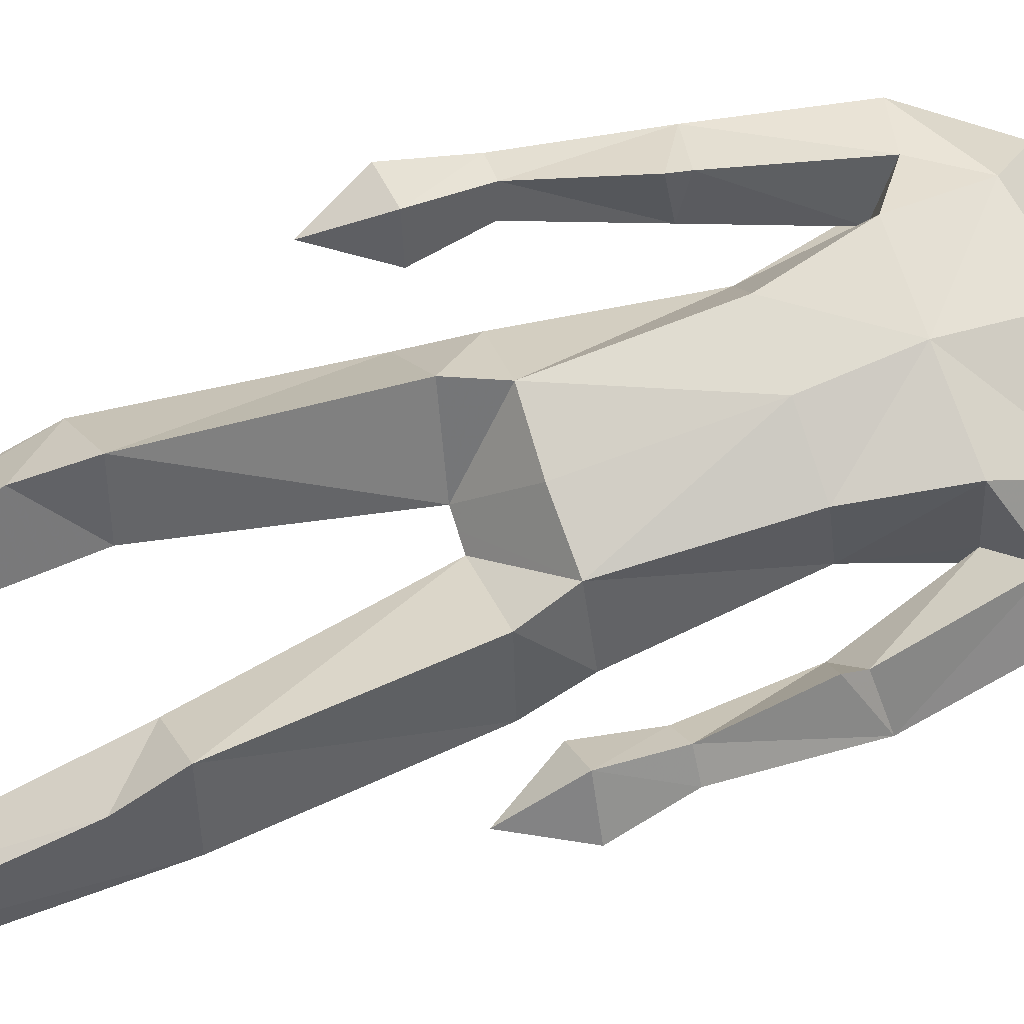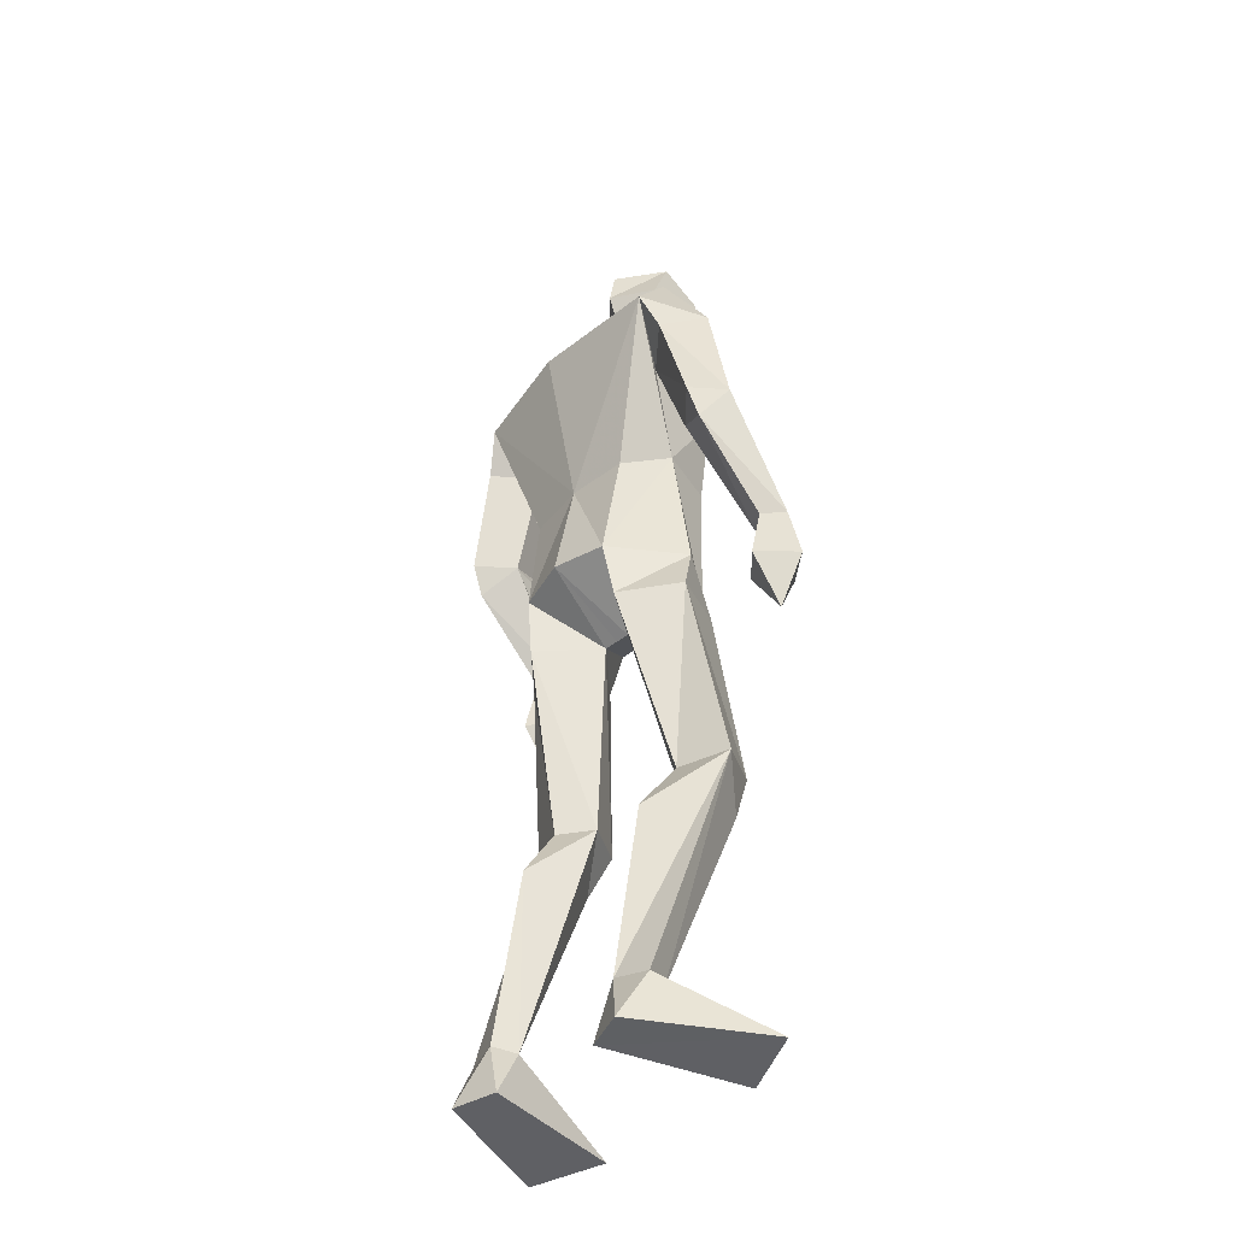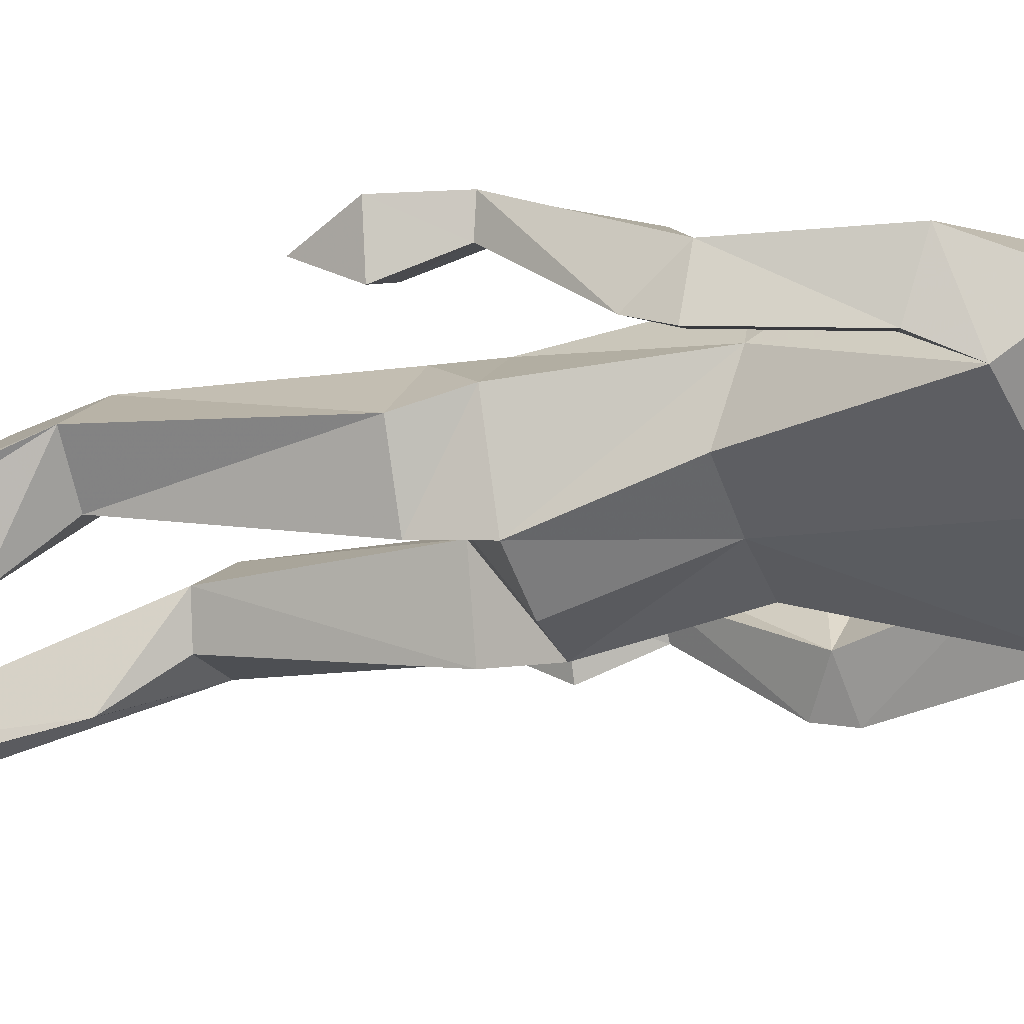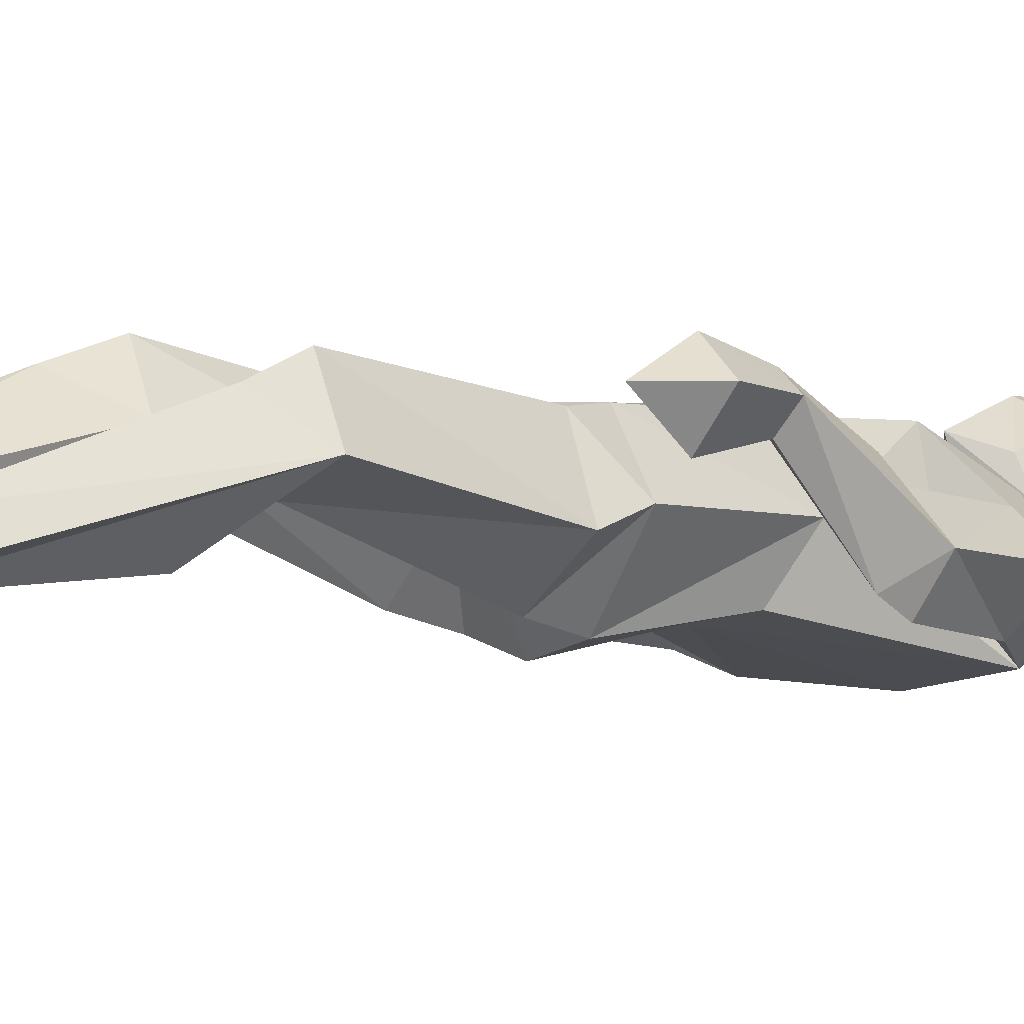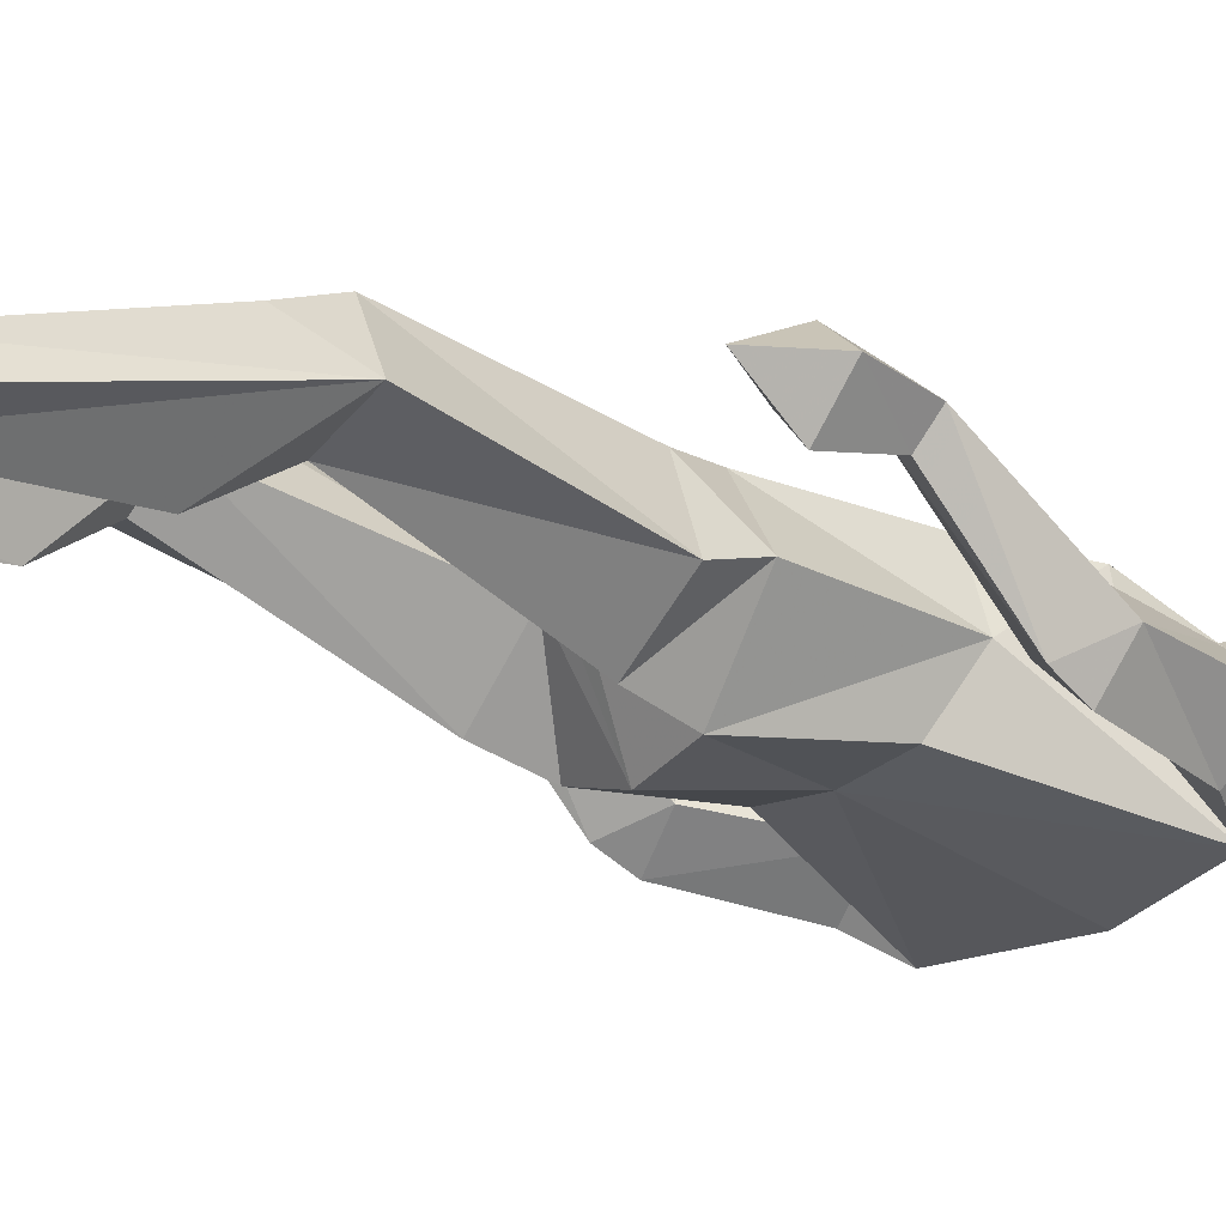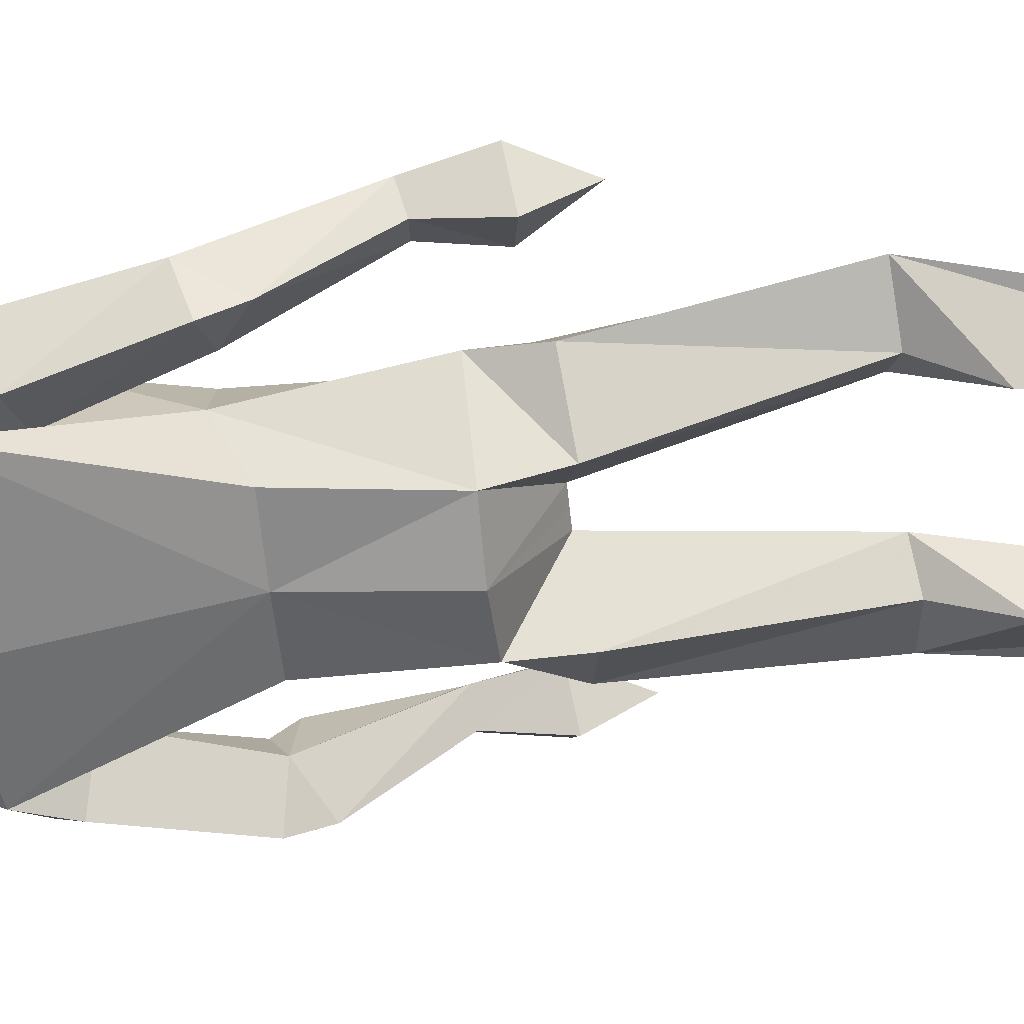
<metadata>
{"format":"obj","ext":"obj","renderer":"f3d","projection":"perspective","resolution":1024,"background":"white","views":[{"elev":78.7,"azim":73.2,"up":"+Z"},{"elev":-43.6,"azim":-130.7,"up":"+Y"},{"elev":-43.2,"azim":111.0,"up":"+Z"},{"elev":-2.3,"azim":51.2,"up":"+Z"},{"elev":-19.7,"azim":54.2,"up":"+Z"},{"elev":-58.3,"azim":-82.4,"up":"+Z"}]}
</metadata>
<code>
v -0.2333 -0.001149 0.2383
v -0.2403 0.6154 0.06468
v -0.2655 0.6559 0.2243
v -0.261 1.034 0.1511
v -0.227 1.828 0.002856
v -0.1477 1.774 0.0724
v -0.1758 1.969 0.2067
v -0.2209 1.886 0.1118
v -0.2377 2.073 0.1647
v -0.2456 2.117 0.06633
v -0.1817 2.087 0.2058
v -0.1491 2.035 -0.02487
v -0.2307 1.901 0.03936
v -0.2442 1.978 0.1509
v -0.2481 2.012 0.02561
v -0.1554 1.84 0.1089
v -0.1381 1.866 -0.07299
v -0.1931 0.1185 -0.04958
v -0.1465 0.005496 -0.05425
v -0.3862 -0.00115 0.1703
v -0.2639 0.1079 -0.02916
v -0.2391 0.002889 -0.08569
v -0.2224 0.4987 -0.01346
v -0.1846 0.634 0.1232
v -0.3454 0.6189 0.1074
v -0.2279 1.101 -0.1094
v -0.3359 0.9991 0.0127
v -0.2313 0.9876 -0.08211
v -0.2286 1.117 0.1588
v -0.3206 1.108 0.04484
v -0.2717 0.5397 0.1849
v -0.1697 0.1123 -0.000653
v -0.2333 0.1073 0.02893
v -0.1169 1.105 -0.141
v -0.1382 1.011 0.03519
v -0.4756 1.312 -0.06805
v -0.4194 1.153 0.1325
v -0.4506 1.165 0.1792
v -0.4276 1.358 0.09401
v -0.4736 1.376 -0.09775
v -0.5088 1.404 -0.01011
v -0.3864 1.635 0.03338
v -0.4313 1.395 0.05779
v -0.5206 1.036 0.1549
v -0.4603 0.9258 0.1479
v -0.4653 1.148 0.09805
v -0.3961 1.037 0.1335
v -0.4657 1.023 0.07064
v -0.4965 1.161 0.1467
v -0.4425 1.048 0.2106
v -0.3998 1.367 -0.03489
v -0.4253 1.598 -0.1246
v -0.3263 1.734 0.04424
v -0.4754 1.65 -0.03135
v -0.3355 1.586 -0.05533
v -0.2934 1.402 0.02473
v -0.4017 1.686 -0.1593
v -0.1178 1.352 -0.09557
v -0.3015 1.573 0.1281
v -0.2508 1.404 0.1463
v -0.2476 1.348 -0.08047
v -0.3835 1.81 -0.07256
v 0.2833 -0.000876 0.1557
v 0.124 -0.000855 0.2069
v 0.01066 0.6284 0.08403
v 0.0685 0.6193 0.0244
v 0.0879 0.6532 0.1877
v 0.1194 1.014 0.00159
v 0.01227 1.356 -0.081
v -0.002895 1.105 -0.1157
v -0.06252 1.835 0.01803
v -0.1159 2.079 0.1805
v -0.1721 2.157 0.1049
v -0.154 2.108 -0.01503
v -0.08756 2.125 0.08681
v -0.1483 1.967 -0.004051
v -0.06426 2.021 0.04912
v -0.09664 1.985 0.1699
v -0.09899 1.892 0.127
v -0.1614 1.828 0.155
v -0.07241 1.908 0.05826
v 0.06929 0.001496 -0.08961
v 0.1782 0.1108 -0.06215
v 0.08311 0.1083 -0.03266
v 0.164 0.002468 -0.1143
v 0.1723 0.6329 0.06941
v 0.09644 1.117 0.03442
v 0.01357 0.9945 -0.09243
v 0.0113 1.124 0.1521
v 0.04174 1.034 0.1425
v 0.1465 0.1088 -0.002617
v 0.1107 0.546 0.1434
v 0.06353 0.4932 -0.05268
v 0.1033 0.1143 -0.0819
v -0.07705 1.013 0.02886
v -0.1075 1.116 0.1583
v -0.1077 1.012 0.03216
v 0.2306 1.328 -0.06622
v 0.1867 1.374 0.09678
v 0.2065 1.669 -0.02812
v 0.07375 1.591 -0.03813
v 0.1529 1.613 -0.1174
v 0.1312 1.647 0.04385
v 0.1863 1.411 0.05963
v 0.2246 1.067 0.2163
v 0.2465 0.9451 0.1545
v 0.1753 1.053 0.1417
v 0.3005 1.059 0.1571
v 0.2426 1.042 0.07577
v 0.269 1.182 0.1486
v 0.2365 1.166 0.1018
v 0.2244 1.184 0.1831
v 0.1919 1.169 0.1382
v 0.1524 1.377 -0.03029
v 0.2213 1.392 -0.09772
v 0.2589 1.424 -0.01288
v 0.03175 1.59 0.1487
v 0.05591 1.741 0.06535
v 0.1014 1.691 -0.1497
v 0.09629 1.819 -0.06671
v 0.009645 1.413 0.1482
v 0.05396 1.415 0.02767
v -0.1393 1.578 0.1596
v -0.1207 1.409 0.1678
v -0.1218 1.712 -0.1775
f 20 1 33
f 27 28 2
f 27 2 25
f 28 35 24
f 28 24 2
f 35 4 3
f 35 3 24
f 4 27 3
f 3 27 25
f 61 58 26
f 26 58 34
f 5 62 6
f 6 62 53
f 7 14 8
f 7 8 80
f 11 9 14
f 11 14 7
f 73 10 11
f 11 10 9
f 74 10 73
f 10 74 12
f 10 12 15
f 15 12 76
f 15 76 13
f 14 15 13
f 14 13 8
f 9 10 15
f 9 15 14
f 8 13 80
f 80 13 16
f 5 17 62
f 13 76 17
f 13 17 5
f 16 13 5
f 16 5 6
f 32 19 18
f 21 20 33
f 32 1 19
f 22 20 21
f 18 19 22
f 33 1 32
f 18 22 21
f 22 19 20
f 20 19 1
f 2 23 25
f 24 23 2
f 25 31 3
f 3 31 24
f 30 26 28
f 30 28 27
f 35 28 26
f 29 30 4
f 4 30 27
f 29 4 35
f 24 31 32
f 32 31 33
f 31 25 33
f 33 25 21
f 23 24 32
f 23 32 18
f 25 23 18
f 25 18 21
f 26 34 35
f 35 34 97
f 96 29 35
f 96 35 97
f 36 51 37
f 36 37 46
f 41 36 49
f 49 36 46
f 39 41 38
f 38 41 49
f 51 39 38
f 51 38 37
f 54 52 41
f 41 52 40
f 52 55 40
f 40 55 51
f 42 54 41
f 42 41 43
f 55 42 43
f 55 43 51
f 44 45 50
f 50 45 47
f 48 45 44
f 47 45 48
f 49 46 44
f 44 46 48
f 46 37 47
f 46 47 48
f 38 49 50
f 50 49 44
f 37 38 50
f 37 50 47
f 43 39 51
f 41 39 43
f 51 36 40
f 40 36 41
f 55 59 42
f 42 59 53
f 55 52 57
f 62 57 54
f 54 57 52
f 53 62 54
f 53 54 42
f 60 56 29
f 29 56 30
f 55 57 56
f 56 57 61
f 59 55 56
f 59 56 60
f 57 125 58
f 57 58 61
f 123 59 60
f 123 60 124
f 124 60 29
f 124 29 96
f 6 53 123
f 123 53 59
f 56 61 26
f 56 26 30
f 62 17 125
f 62 125 57
f 63 91 64
f 88 68 66
f 66 68 86
f 95 88 65
f 65 88 66
f 90 95 67
f 67 95 65
f 68 90 67
f 68 67 86
f 58 69 70
f 58 70 34
f 120 71 6
f 120 6 118
f 78 7 79
f 79 7 80
f 72 11 78
f 78 11 7
f 75 73 11
f 75 11 72
f 74 73 75
f 74 75 12
f 12 75 77
f 12 77 76
f 76 77 81
f 77 78 81
f 81 78 79
f 75 72 77
f 77 72 78
f 81 79 80
f 81 80 16
f 71 120 17
f 76 81 17
f 17 81 71
f 81 16 71
f 71 16 6
f 84 94 82
f 83 91 63
f 84 82 64
f 85 83 63
f 94 85 82
f 91 84 64
f 94 83 85
f 82 85 63
f 82 63 64
f 66 86 93
f 65 66 93
f 86 67 92
f 67 65 92
f 70 87 88
f 88 87 68
f 95 70 88
f 87 89 90
f 87 90 68
f 89 95 90
f 92 65 84
f 92 84 91
f 86 92 91
f 86 91 83
f 65 93 84
f 84 93 94
f 93 86 94
f 94 86 83
f 34 70 95
f 34 95 97
f 89 96 97
f 89 97 95
f 114 98 113
f 113 98 111
f 98 116 110
f 98 110 111
f 116 99 112
f 116 112 110
f 99 114 112
f 112 114 113
f 102 100 116
f 102 116 115
f 101 102 115
f 101 115 114
f 100 103 116
f 116 103 104
f 103 101 104
f 104 101 114
f 108 105 106
f 105 107 106
f 109 108 106
f 107 109 106
f 111 110 108
f 111 108 109
f 113 111 107
f 107 111 109
f 110 112 105
f 110 105 108
f 112 113 105
f 105 113 107
f 104 114 99
f 116 104 99
f 114 115 98
f 115 116 98
f 101 103 117
f 103 118 117
f 101 119 102
f 119 120 100
f 119 100 102
f 120 118 100
f 100 118 103
f 122 121 89
f 122 89 87
f 119 101 122
f 119 122 69
f 101 117 122
f 122 117 121
f 125 119 58
f 58 119 69
f 117 123 121
f 121 123 124
f 121 124 89
f 89 124 96
f 118 6 123
f 118 123 117
f 69 122 70
f 70 122 87
f 17 120 125
f 125 120 119

</code>
